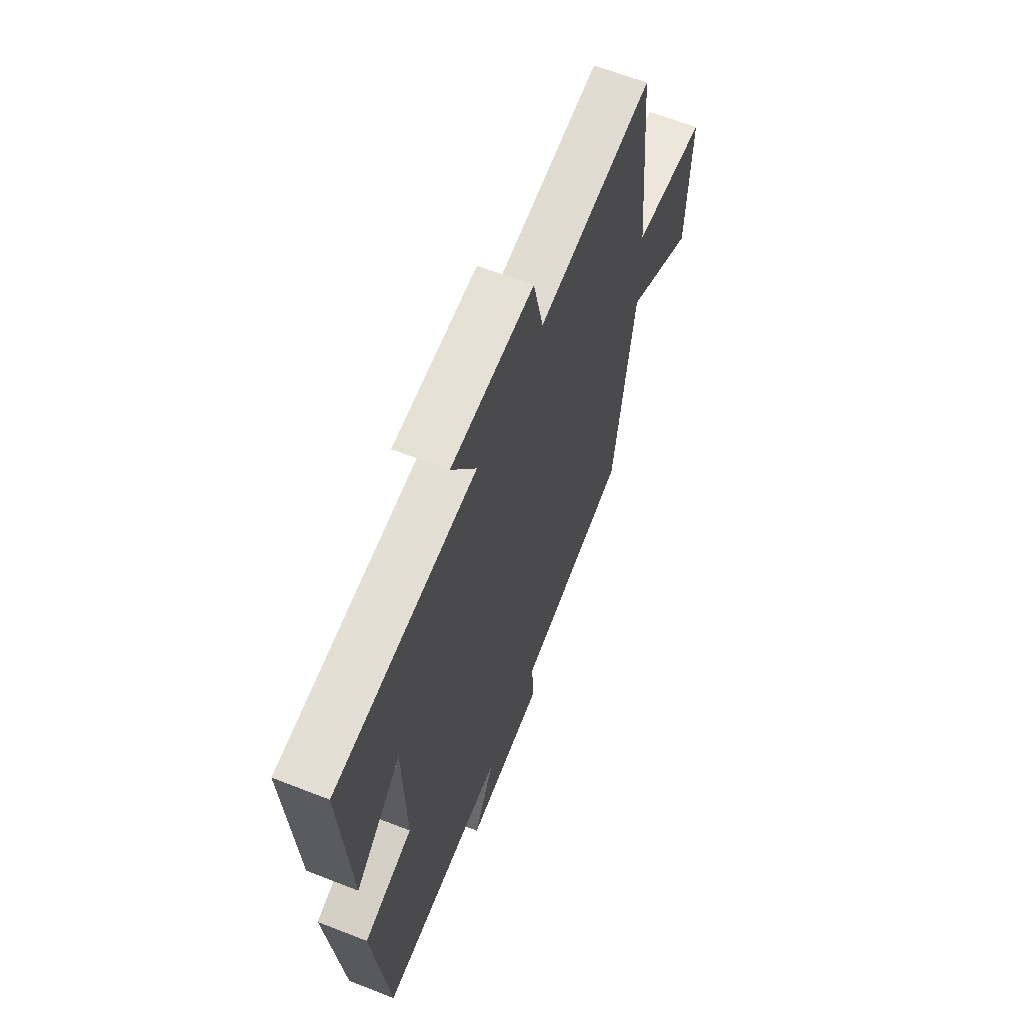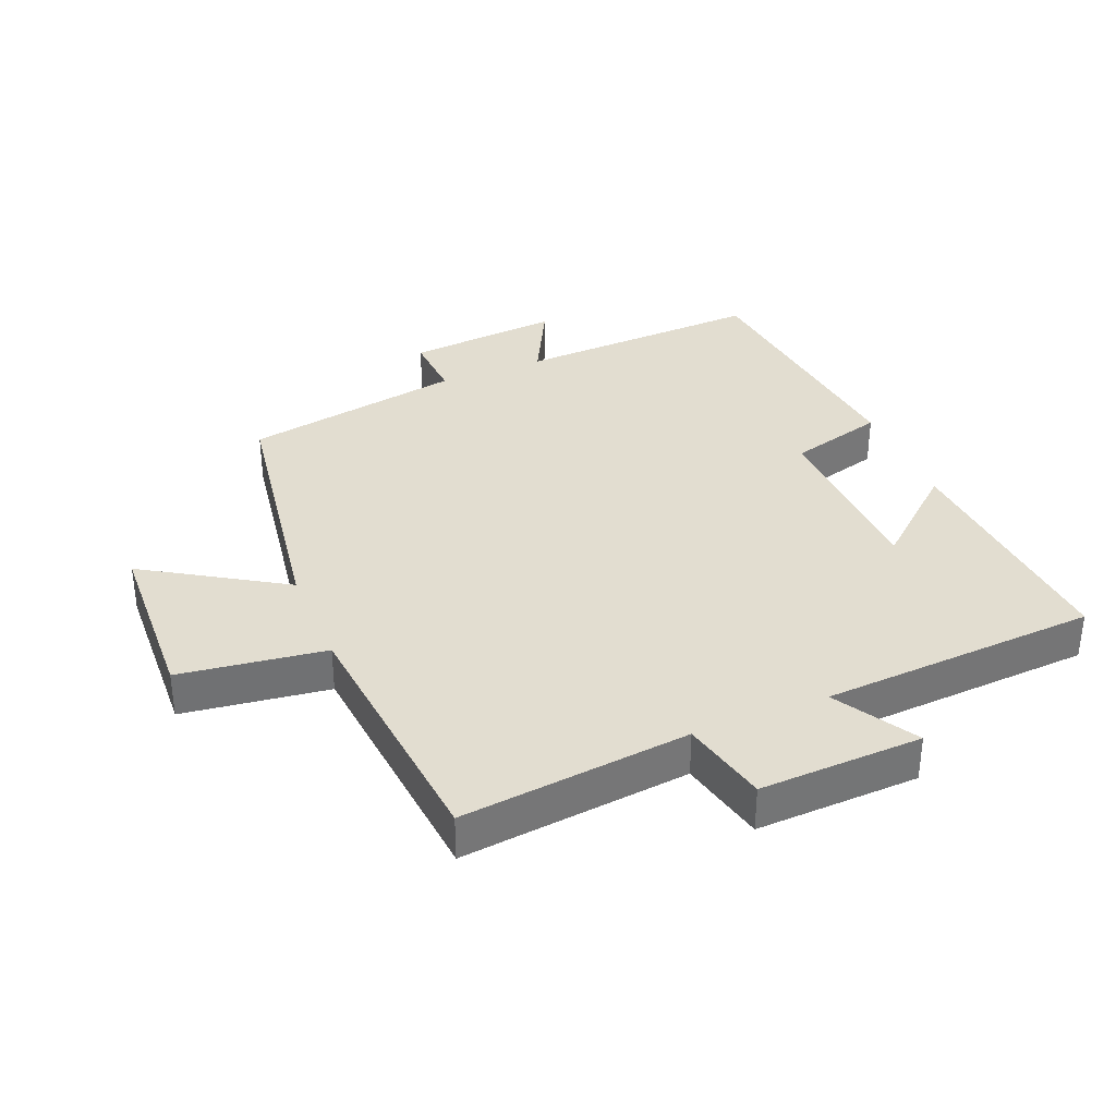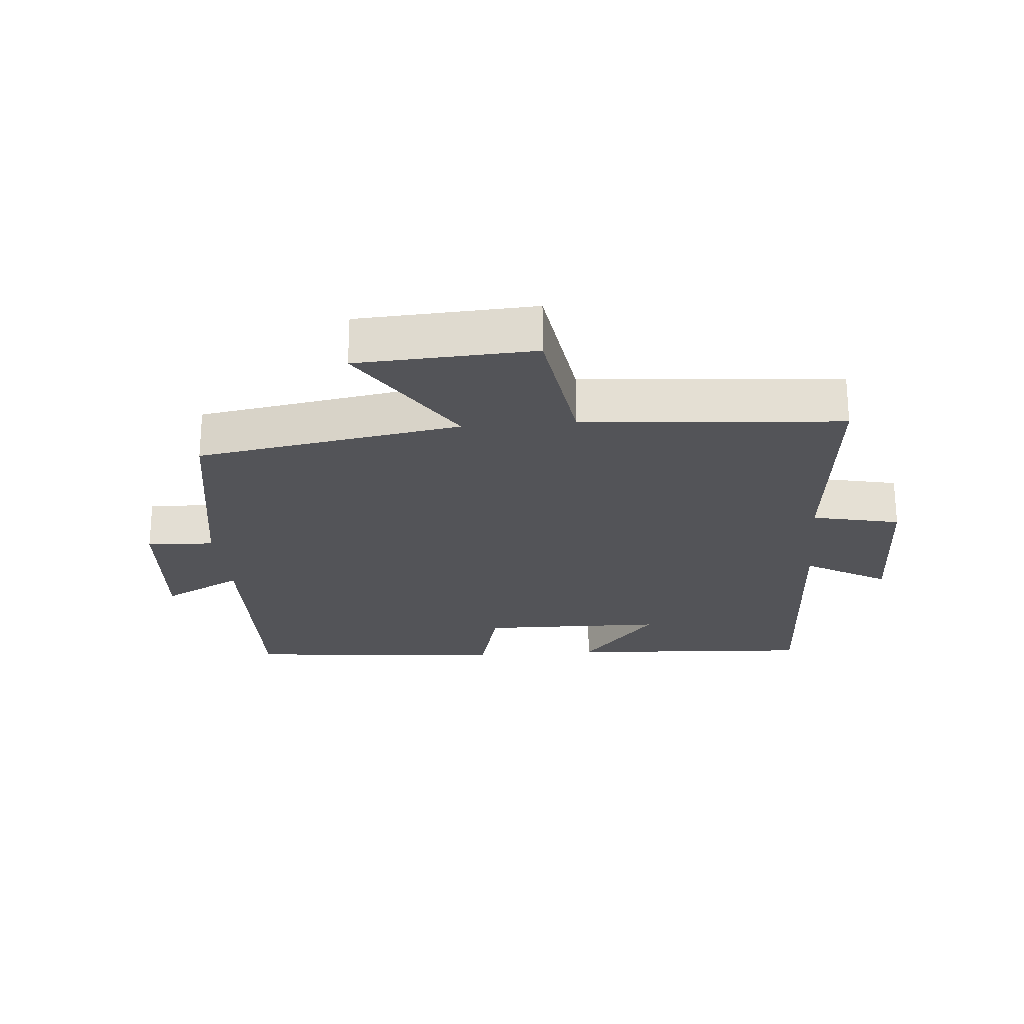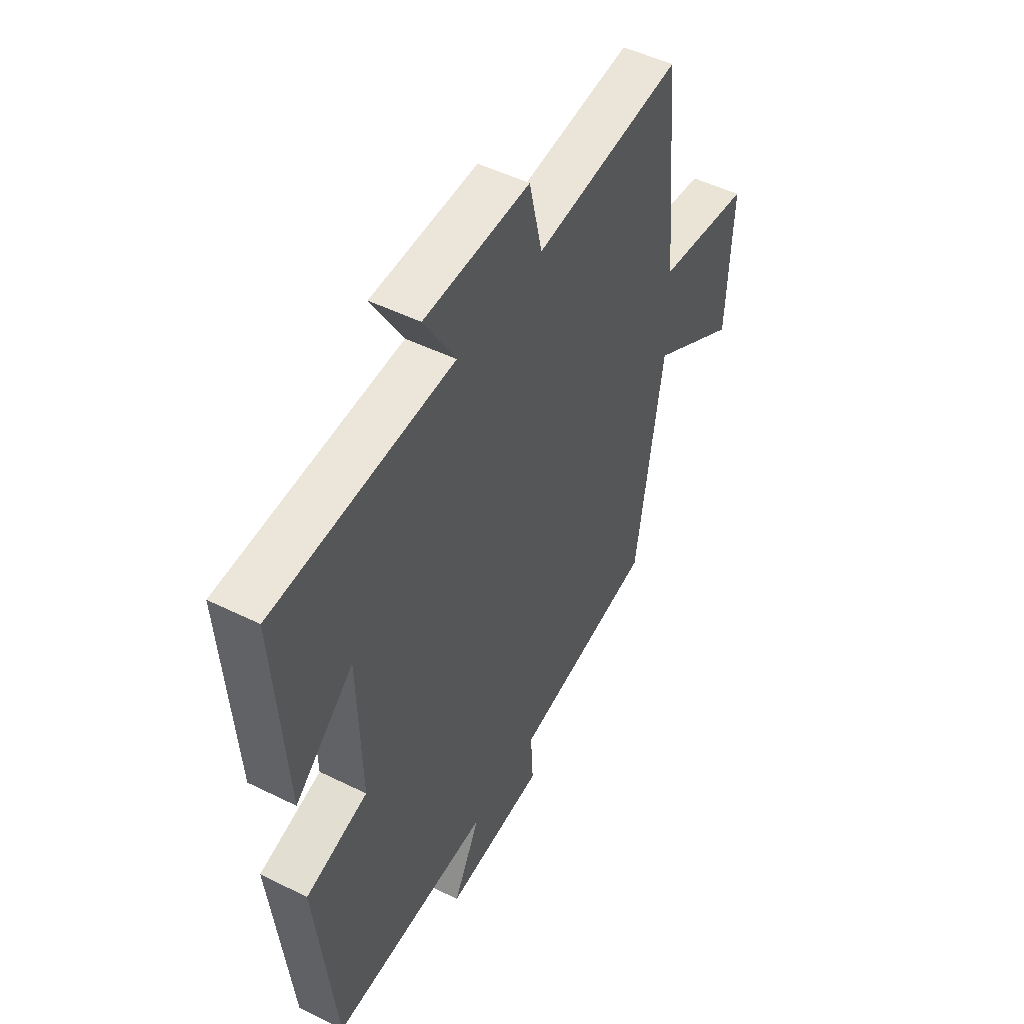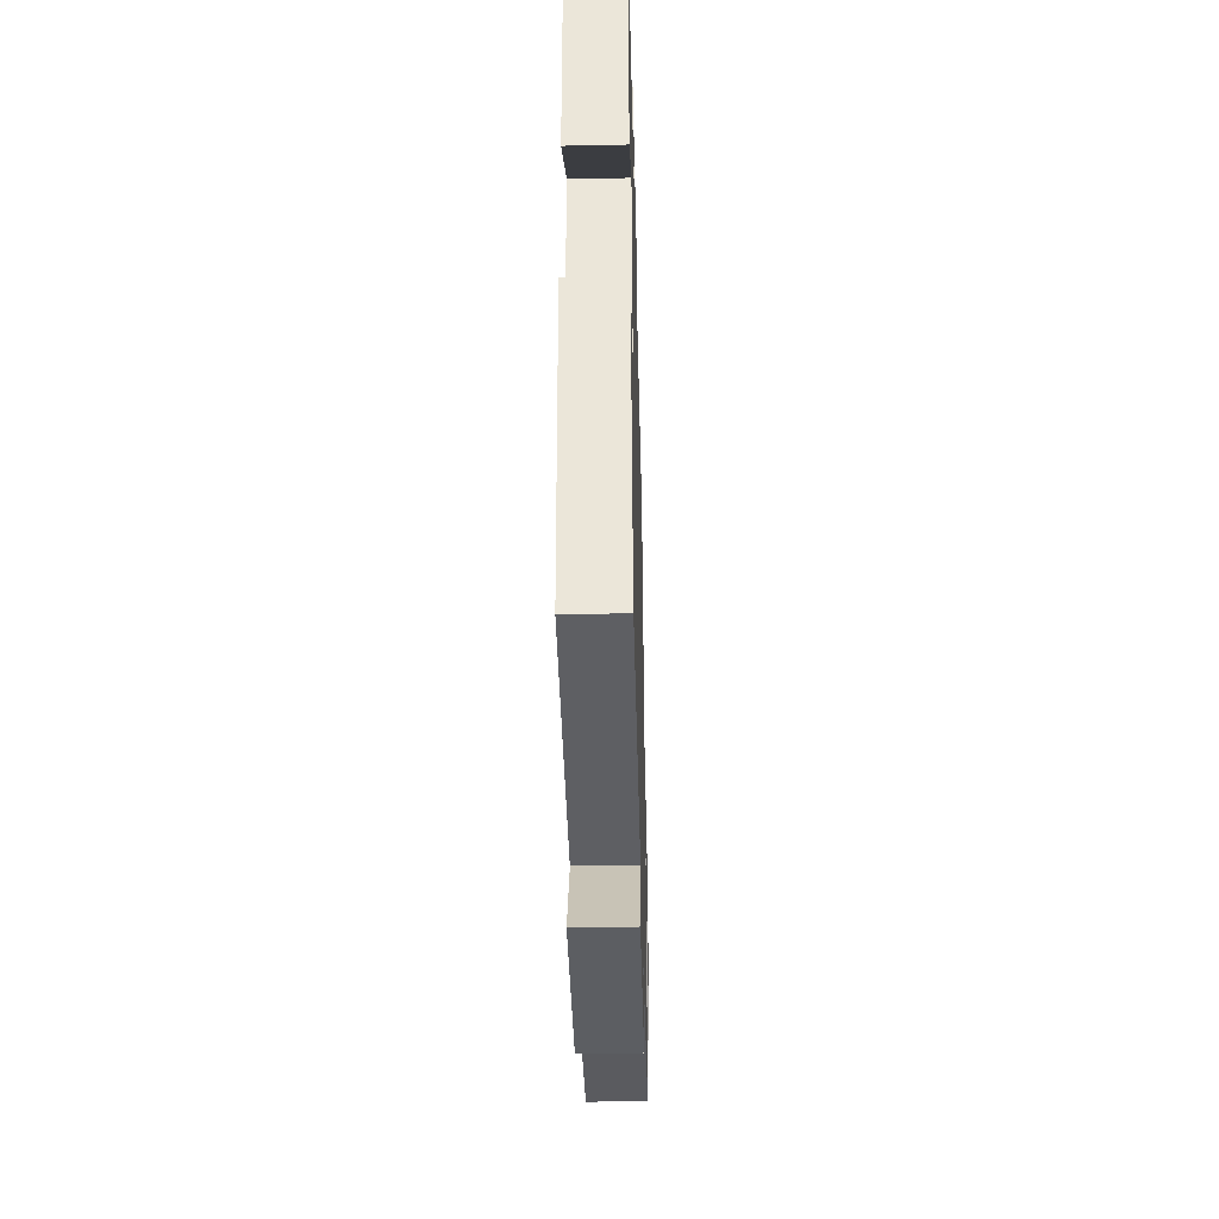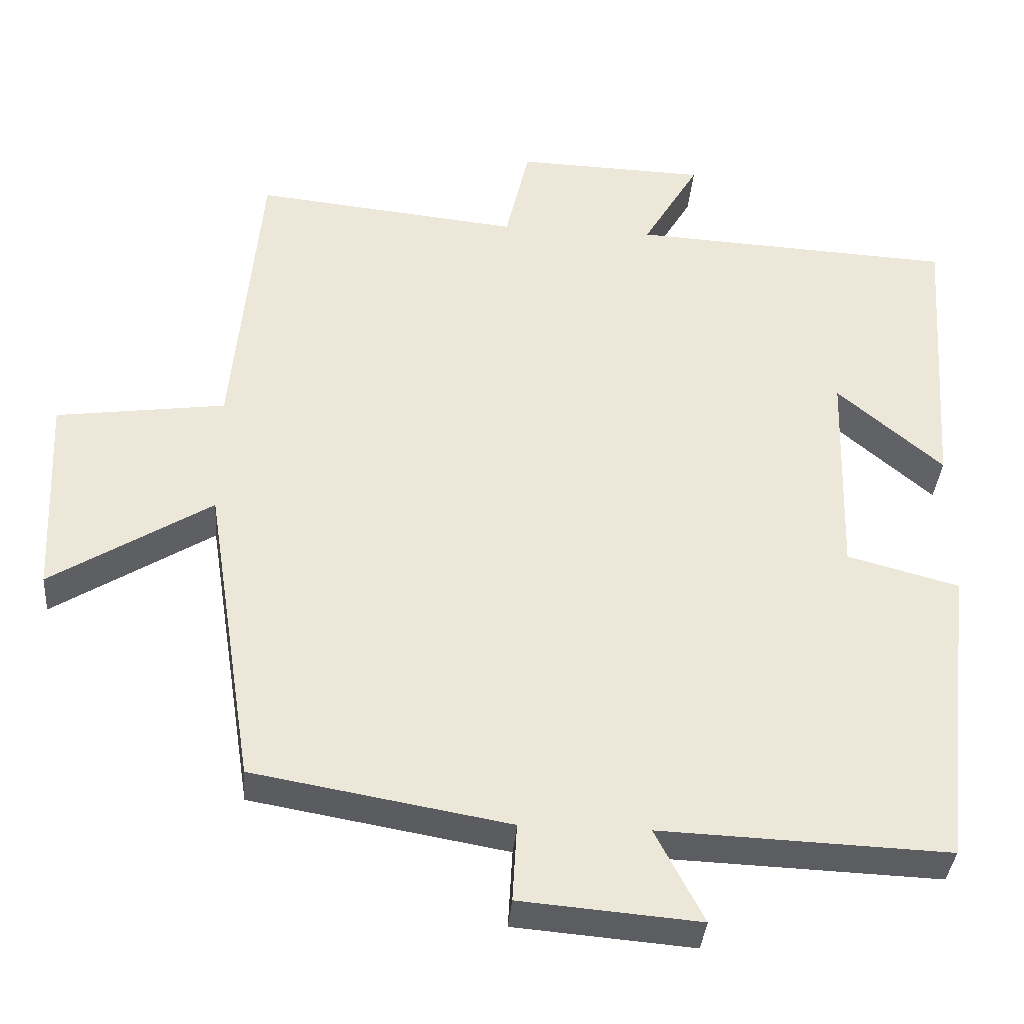
<metadata>
{"format":"obj","ext":"obj","renderer":"f3d","projection":"perspective","resolution":1024,"background":"white","views":[{"elev":62.9,"azim":111.7,"up":"+Z"},{"elev":35.1,"azim":-22.5,"up":"+Y"},{"elev":-23.6,"azim":-84.6,"up":"+Y"},{"elev":49.3,"azim":118.8,"up":"+Z"},{"elev":-42.9,"azim":91.4,"up":"+Z"},{"elev":-36.3,"azim":-4.6,"up":"+Z"}]}
</metadata>
<code>
v -0.463 0.07 0.537
v -0.11 0.07 0.5
v -0.079 0.07 0.635
v 0.173 0.07 0.627
v 0.098 0.07 0.5
v 0.526 0.07 0.477
v 0.5 0.07 0.096
v 0.36 0.07 0.216
v 0.352 0.07 -0.068
v 0.5 0.07 -0.108
v 0.455 0.07 -0.515
v 0.072 0.07 -0.5
v 0.136 0.07 -0.624
v -0.102 0.07 -0.604
v -0.096 0.07 -0.5
v -0.436 0.07 -0.44
v -0.5 0.07 -0.032
v -0.713 0.07 -0.165
v -0.725 0.07 0.107
v -0.5 0.07 0.138
v -0.463 0 0.537
v -0.11 0 0.5
v -0.079 0 0.635
v 0.173 0 0.627
v 0.098 0 0.5
v 0.526 0 0.477
v 0.5 0 0.096
v 0.36 0 0.216
v 0.352 0 -0.068
v 0.5 0 -0.108
v 0.455 0 -0.515
v 0.072 0 -0.5
v 0.136 0 -0.624
v -0.102 0 -0.604
v -0.096 0 -0.5
v -0.436 0 -0.44
v -0.5 0 -0.032
v -0.713 0 -0.165
v -0.725 0 0.107
v -0.5 0 0.138
f 17 18 19 20
f 20 1 2
f 17 20 2
f 16 17 2
f 15 16 2
f 12 13 14 15
f 12 15 2 3
f 9 10 11 12
f 8 9 12 3
f 5 6 7 8
f 5 8 3
f 3 4 5
f 40 39 38 37
f 22 21 40
f 22 40 37
f 22 37 36
f 22 36 35
f 35 34 33 32
f 23 22 35 32
f 32 31 30 29
f 23 32 29 28
f 28 27 26 25
f 23 28 25
f 25 24 23
f 1 21 22 2
f 2 22 23 3
f 3 23 24 4
f 4 24 25 5
f 5 25 26 6
f 6 26 27 7
f 7 27 28 8
f 8 28 29 9
f 9 29 30 10
f 10 30 31 11
f 11 31 32 12
f 12 32 33 13
f 13 33 34 14
f 14 34 35 15
f 15 35 36 16
f 16 36 37 17
f 17 37 38 18
f 18 38 39 19
f 19 39 40 20
f 20 40 21 1

</code>
